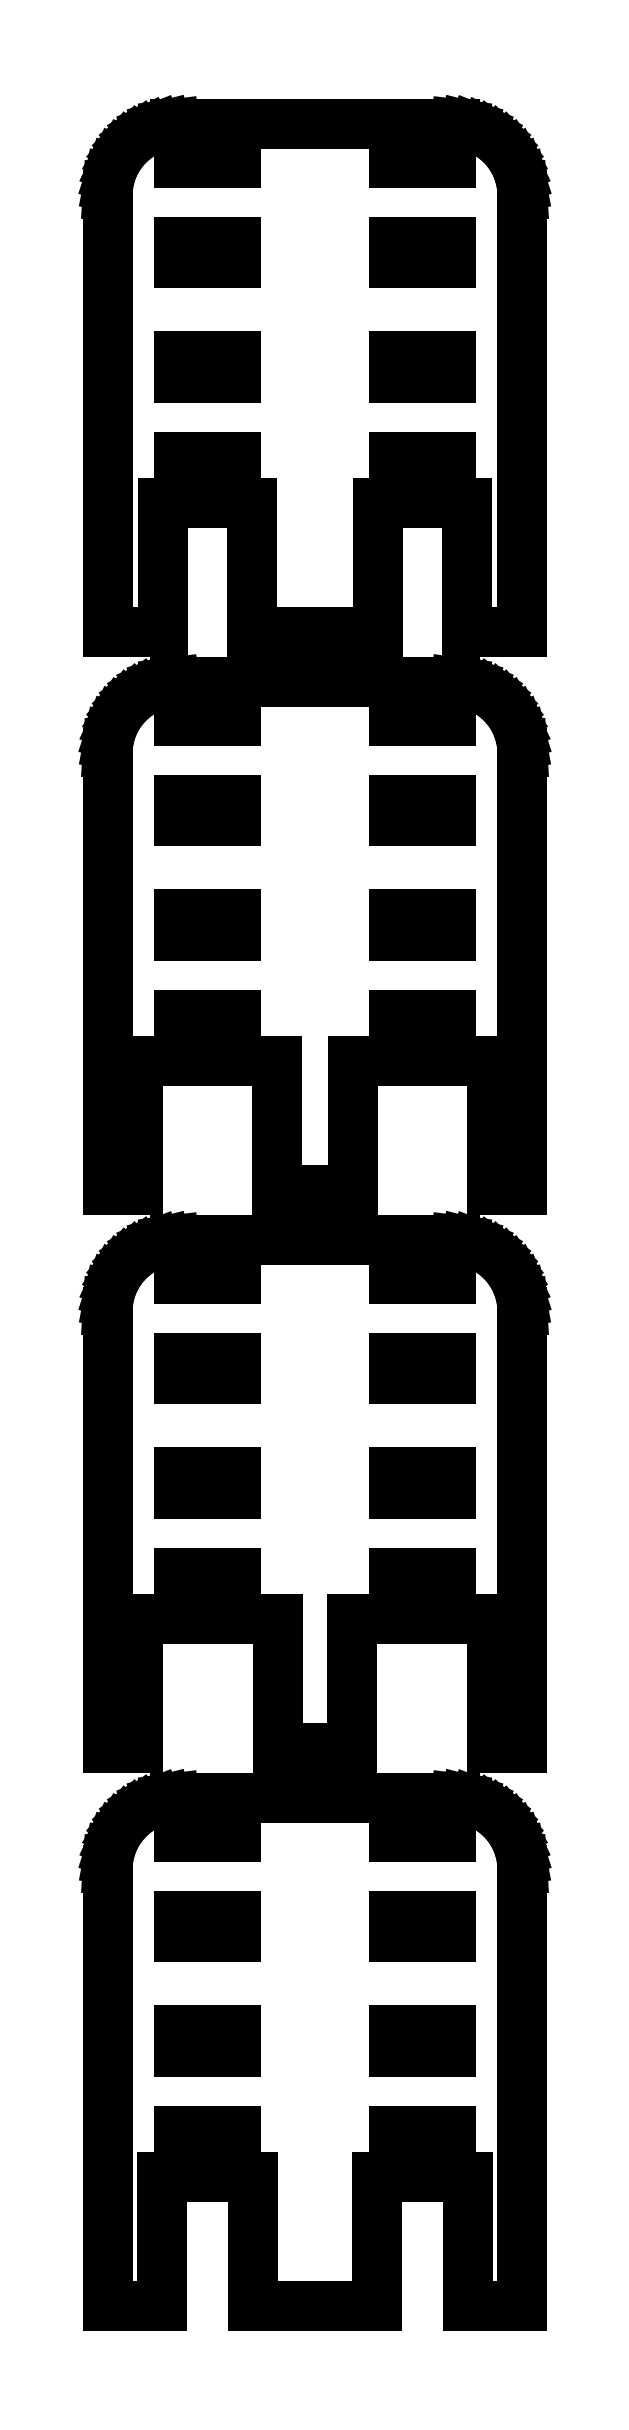
<metadata>
{"format":"dxf","ext":"dxf","renderer":"ezdxf+matplotlib","layout":"modelspace","background":"white","min_lineweight":24,"dpi":150}
</metadata>
<code>
0
SECTION
2
ENTITIES
0
LINE
8
0
10
-10.61
20
126
11
-4.386
21
126
0
LINE
8
0
10
-4.386
20
126
11
-4.386
21
117
0
LINE
8
0
10
-4.386
20
117
11
4.386
21
117
0
LINE
8
0
10
4.386
20
117
11
4.386
21
126
0
LINE
8
0
10
4.386
20
126
11
10.61
21
126
0
LINE
8
0
10
10.61
20
126
11
10.61
21
117
0
LINE
8
0
10
10.61
20
117
11
14.5
21
117
0
LINE
8
0
10
14.5
20
117
11
14.5
21
147.5
0
LINE
8
0
10
14.5
20
147.5
11
14.46
21
148.1
0
LINE
8
0
10
14.46
20
148.1
11
14.34
21
148.7
0
LINE
8
0
10
14.34
20
148.7
11
14.15
21
149.3
0
LINE
8
0
10
14.15
20
149.3
11
13.88
21
149.9
0
LINE
8
0
10
13.88
20
149.9
11
13.55
21
150.4
0
LINE
8
0
10
13.55
20
150.4
11
13.14
21
150.9
0
LINE
8
0
10
13.14
20
150.9
11
12.69
21
151.4
0
LINE
8
0
10
12.69
20
151.4
11
12.18
21
151.7
0
LINE
8
0
10
12.18
20
151.7
11
11.63
21
152
0
LINE
8
0
10
11.63
20
152
11
11.05
21
152.3
0
LINE
8
0
10
11.05
20
152.3
11
10.44
21
152.4
0
LINE
8
0
10
10.44
20
152.4
11
9.814
21
152.5
0
LINE
8
0
10
9.814
20
152.5
11
-9.814
21
152.5
0
LINE
8
0
10
-9.814
20
152.5
11
-10.44
21
152.4
0
LINE
8
0
10
-10.44
20
152.4
11
-11.05
21
152.3
0
LINE
8
0
10
-11.05
20
152.3
11
-11.63
21
152
0
LINE
8
0
10
-11.63
20
152
11
-12.18
21
151.7
0
LINE
8
0
10
-12.18
20
151.7
11
-12.69
21
151.4
0
LINE
8
0
10
-12.69
20
151.4
11
-13.14
21
150.9
0
LINE
8
0
10
-13.14
20
150.9
11
-13.55
21
150.4
0
LINE
8
0
10
-13.55
20
150.4
11
-13.88
21
149.9
0
LINE
8
0
10
-13.88
20
149.9
11
-14.15
21
149.3
0
LINE
8
0
10
-14.15
20
149.3
11
-14.34
21
148.7
0
LINE
8
0
10
-14.34
20
148.7
11
-14.46
21
148.1
0
LINE
8
0
10
-14.46
20
148.1
11
-14.5
21
147.5
0
LINE
8
0
10
-14.5
20
147.5
11
-14.5
21
117
0
LINE
8
0
10
-14.5
20
117
11
-10.61
21
117
0
LINE
8
0
10
-10.61
20
117
11
-10.61
21
126
0
LINE
8
0
10
-9.5
20
149.8
11
-9.5
21
151.2
0
LINE
8
0
10
-9.5
20
151.2
11
-5.5
21
151.2
0
LINE
8
0
10
-5.5
20
151.2
11
-5.5
21
149.8
0
LINE
8
0
10
-5.5
20
149.8
11
-9.5
21
149.8
0
LINE
8
0
10
5.5
20
149.8
11
5.5
21
151.2
0
LINE
8
0
10
5.5
20
151.2
11
9.5
21
151.2
0
LINE
8
0
10
9.5
20
151.2
11
9.5
21
149.8
0
LINE
8
0
10
9.5
20
149.8
11
5.5
21
149.8
0
LINE
8
0
10
5.5
20
142.8
11
5.5
21
144.2
0
LINE
8
0
10
5.5
20
144.2
11
9.5
21
144.2
0
LINE
8
0
10
9.5
20
144.2
11
9.5
21
142.8
0
LINE
8
0
10
9.5
20
142.8
11
5.5
21
142.8
0
LINE
8
0
10
-9.5
20
142.8
11
-9.5
21
144.2
0
LINE
8
0
10
-9.5
20
144.2
11
-5.5
21
144.2
0
LINE
8
0
10
-5.5
20
144.2
11
-5.5
21
142.8
0
LINE
8
0
10
-5.5
20
142.8
11
-9.5
21
142.8
0
LINE
8
0
10
-9.5
20
134.8
11
-9.5
21
136.2
0
LINE
8
0
10
-9.5
20
136.2
11
-5.5
21
136.2
0
LINE
8
0
10
-5.5
20
136.2
11
-5.5
21
134.8
0
LINE
8
0
10
-5.5
20
134.8
11
-9.5
21
134.8
0
LINE
8
0
10
5.5
20
134.8
11
5.5
21
136.2
0
LINE
8
0
10
5.5
20
136.2
11
9.5
21
136.2
0
LINE
8
0
10
9.5
20
136.2
11
9.5
21
134.8
0
LINE
8
0
10
9.5
20
134.8
11
5.5
21
134.8
0
LINE
8
0
10
-9.5
20
127.8
11
-9.5
21
129.2
0
LINE
8
0
10
-9.5
20
129.2
11
-5.5
21
129.2
0
LINE
8
0
10
-5.5
20
129.2
11
-5.5
21
127.8
0
LINE
8
0
10
-5.5
20
127.8
11
-9.5
21
127.8
0
LINE
8
0
10
5.5
20
127.8
11
5.5
21
129.2
0
LINE
8
0
10
5.5
20
129.2
11
9.5
21
129.2
0
LINE
8
0
10
9.5
20
129.2
11
9.5
21
127.8
0
LINE
8
0
10
9.5
20
127.8
11
5.5
21
127.8
0
LINE
8
0
10
-12.35
20
87
11
-2.654
21
87
0
LINE
8
0
10
-2.654
20
87
11
-2.654
21
78
0
LINE
8
0
10
-2.654
20
78
11
2.654
21
78
0
LINE
8
0
10
2.654
20
78
11
2.654
21
87
0
LINE
8
0
10
2.654
20
87
11
12.35
21
87
0
LINE
8
0
10
12.35
20
87
11
12.35
21
78
0
LINE
8
0
10
12.35
20
78
11
14.5
21
78
0
LINE
8
0
10
14.5
20
78
11
14.5
21
108.5
0
LINE
8
0
10
14.5
20
108.5
11
14.46
21
109.1
0
LINE
8
0
10
14.46
20
109.1
11
14.34
21
109.7
0
LINE
8
0
10
14.34
20
109.7
11
14.15
21
110.3
0
LINE
8
0
10
14.15
20
110.3
11
13.88
21
110.9
0
LINE
8
0
10
13.88
20
110.9
11
13.55
21
111.4
0
LINE
8
0
10
13.55
20
111.4
11
13.14
21
111.9
0
LINE
8
0
10
13.14
20
111.9
11
12.69
21
112.4
0
LINE
8
0
10
12.69
20
112.4
11
12.18
21
112.7
0
LINE
8
0
10
12.18
20
112.7
11
11.63
21
113
0
LINE
8
0
10
11.63
20
113
11
11.05
21
113.3
0
LINE
8
0
10
11.05
20
113.3
11
10.44
21
113.4
0
LINE
8
0
10
10.44
20
113.4
11
9.814
21
113.5
0
LINE
8
0
10
9.814
20
113.5
11
-9.814
21
113.5
0
LINE
8
0
10
-9.814
20
113.5
11
-10.44
21
113.4
0
LINE
8
0
10
-10.44
20
113.4
11
-11.05
21
113.3
0
LINE
8
0
10
-11.05
20
113.3
11
-11.63
21
113
0
LINE
8
0
10
-11.63
20
113
11
-12.18
21
112.7
0
LINE
8
0
10
-12.18
20
112.7
11
-12.69
21
112.4
0
LINE
8
0
10
-12.69
20
112.4
11
-13.14
21
111.9
0
LINE
8
0
10
-13.14
20
111.9
11
-13.55
21
111.4
0
LINE
8
0
10
-13.55
20
111.4
11
-13.88
21
110.9
0
LINE
8
0
10
-13.88
20
110.9
11
-14.15
21
110.3
0
LINE
8
0
10
-14.15
20
110.3
11
-14.34
21
109.7
0
LINE
8
0
10
-14.34
20
109.7
11
-14.46
21
109.1
0
LINE
8
0
10
-14.46
20
109.1
11
-14.5
21
108.5
0
LINE
8
0
10
-14.5
20
108.5
11
-14.5
21
78
0
LINE
8
0
10
-14.5
20
78
11
-12.35
21
78
0
LINE
8
0
10
-12.35
20
78
11
-12.35
21
87
0
LINE
8
0
10
-9.5
20
110.8
11
-9.5
21
112.2
0
LINE
8
0
10
-9.5
20
112.2
11
-5.5
21
112.2
0
LINE
8
0
10
-5.5
20
112.2
11
-5.5
21
110.8
0
LINE
8
0
10
-5.5
20
110.8
11
-9.5
21
110.8
0
LINE
8
0
10
5.5
20
110.8
11
5.5
21
112.2
0
LINE
8
0
10
5.5
20
112.2
11
9.5
21
112.2
0
LINE
8
0
10
9.5
20
112.2
11
9.5
21
110.8
0
LINE
8
0
10
9.5
20
110.8
11
5.5
21
110.8
0
LINE
8
0
10
-9.5
20
103.8
11
-9.5
21
105.2
0
LINE
8
0
10
-9.5
20
105.2
11
-5.5
21
105.2
0
LINE
8
0
10
-5.5
20
105.2
11
-5.5
21
103.8
0
LINE
8
0
10
-5.5
20
103.8
11
-9.5
21
103.8
0
LINE
8
0
10
5.5
20
103.8
11
5.5
21
105.2
0
LINE
8
0
10
5.5
20
105.2
11
9.5
21
105.2
0
LINE
8
0
10
9.5
20
105.2
11
9.5
21
103.8
0
LINE
8
0
10
9.5
20
103.8
11
5.5
21
103.8
0
LINE
8
0
10
-9.5
20
95.75
11
-9.5
21
97.25
0
LINE
8
0
10
-9.5
20
97.25
11
-5.5
21
97.25
0
LINE
8
0
10
-5.5
20
97.25
11
-5.5
21
95.75
0
LINE
8
0
10
-5.5
20
95.75
11
-9.5
21
95.75
0
LINE
8
0
10
5.5
20
95.75
11
5.5
21
97.25
0
LINE
8
0
10
5.5
20
97.25
11
9.5
21
97.25
0
LINE
8
0
10
9.5
20
97.25
11
9.5
21
95.75
0
LINE
8
0
10
9.5
20
95.75
11
5.5
21
95.75
0
LINE
8
0
10
5.5
20
88.75
11
5.5
21
90.25
0
LINE
8
0
10
5.5
20
90.25
11
9.5
21
90.25
0
LINE
8
0
10
9.5
20
90.25
11
9.5
21
88.75
0
LINE
8
0
10
9.5
20
88.75
11
5.5
21
88.75
0
LINE
8
0
10
-9.5
20
88.75
11
-9.5
21
90.25
0
LINE
8
0
10
-9.5
20
90.25
11
-5.5
21
90.25
0
LINE
8
0
10
-5.5
20
90.25
11
-5.5
21
88.75
0
LINE
8
0
10
-5.5
20
88.75
11
-9.5
21
88.75
0
LINE
8
0
10
-12.4
20
48
11
-2.596
21
48
0
LINE
8
0
10
-2.596
20
48
11
-2.596
21
39
0
LINE
8
0
10
-2.596
20
39
11
2.596
21
39
0
LINE
8
0
10
2.596
20
39
11
2.596
21
48
0
LINE
8
0
10
2.596
20
48
11
12.4
21
48
0
LINE
8
0
10
12.4
20
48
11
12.4
21
39
0
LINE
8
0
10
12.4
20
39
11
14.5
21
39
0
LINE
8
0
10
14.5
20
39
11
14.5
21
69.5
0
LINE
8
0
10
14.5
20
69.5
11
14.46
21
70.13
0
LINE
8
0
10
14.46
20
70.13
11
14.34
21
70.74
0
LINE
8
0
10
14.34
20
70.74
11
14.15
21
71.34
0
LINE
8
0
10
14.15
20
71.34
11
13.88
21
71.91
0
LINE
8
0
10
13.88
20
71.91
11
13.55
21
72.44
0
LINE
8
0
10
13.55
20
72.44
11
13.14
21
72.92
0
LINE
8
0
10
13.14
20
72.92
11
12.69
21
73.35
0
LINE
8
0
10
12.69
20
73.35
11
12.18
21
73.72
0
LINE
8
0
10
12.18
20
73.72
11
11.63
21
74.02
0
LINE
8
0
10
11.63
20
74.02
11
11.05
21
74.26
0
LINE
8
0
10
11.05
20
74.26
11
10.44
21
74.41
0
LINE
8
0
10
10.44
20
74.41
11
9.814
21
74.49
0
LINE
8
0
10
9.814
20
74.49
11
-9.814
21
74.49
0
LINE
8
0
10
-9.814
20
74.49
11
-10.44
21
74.41
0
LINE
8
0
10
-10.44
20
74.41
11
-11.05
21
74.26
0
LINE
8
0
10
-11.05
20
74.26
11
-11.63
21
74.02
0
LINE
8
0
10
-11.63
20
74.02
11
-12.18
21
73.72
0
LINE
8
0
10
-12.18
20
73.72
11
-12.69
21
73.35
0
LINE
8
0
10
-12.69
20
73.35
11
-13.14
21
72.92
0
LINE
8
0
10
-13.14
20
72.92
11
-13.55
21
72.44
0
LINE
8
0
10
-13.55
20
72.44
11
-13.88
21
71.91
0
LINE
8
0
10
-13.88
20
71.91
11
-14.15
21
71.34
0
LINE
8
0
10
-14.15
20
71.34
11
-14.34
21
70.74
0
LINE
8
0
10
-14.34
20
70.74
11
-14.46
21
70.13
0
LINE
8
0
10
-14.46
20
70.13
11
-14.5
21
69.5
0
LINE
8
0
10
-14.5
20
69.5
11
-14.5
21
39
0
LINE
8
0
10
-14.5
20
39
11
-12.4
21
39
0
LINE
8
0
10
-12.4
20
39
11
-12.4
21
48
0
LINE
8
0
10
-9.5
20
71.75
11
-9.5
21
73.25
0
LINE
8
0
10
-9.5
20
73.25
11
-5.5
21
73.25
0
LINE
8
0
10
-5.5
20
73.25
11
-5.5
21
71.75
0
LINE
8
0
10
-5.5
20
71.75
11
-9.5
21
71.75
0
LINE
8
0
10
5.5
20
71.75
11
5.5
21
73.25
0
LINE
8
0
10
5.5
20
73.25
11
9.5
21
73.25
0
LINE
8
0
10
9.5
20
73.25
11
9.5
21
71.75
0
LINE
8
0
10
9.5
20
71.75
11
5.5
21
71.75
0
LINE
8
0
10
-9.5
20
64.75
11
-9.5
21
66.25
0
LINE
8
0
10
-9.5
20
66.25
11
-5.5
21
66.25
0
LINE
8
0
10
-5.5
20
66.25
11
-5.5
21
64.75
0
LINE
8
0
10
-5.5
20
64.75
11
-9.5
21
64.75
0
LINE
8
0
10
5.5
20
64.75
11
5.5
21
66.25
0
LINE
8
0
10
5.5
20
66.25
11
9.5
21
66.25
0
LINE
8
0
10
9.5
20
66.25
11
9.5
21
64.75
0
LINE
8
0
10
9.5
20
64.75
11
5.5
21
64.75
0
LINE
8
0
10
-9.5
20
56.75
11
-9.5
21
58.25
0
LINE
8
0
10
-9.5
20
58.25
11
-5.5
21
58.25
0
LINE
8
0
10
-5.5
20
58.25
11
-5.5
21
56.75
0
LINE
8
0
10
-5.5
20
56.75
11
-9.5
21
56.75
0
LINE
8
0
10
5.5
20
56.75
11
5.5
21
58.25
0
LINE
8
0
10
5.5
20
58.25
11
9.5
21
58.25
0
LINE
8
0
10
9.5
20
58.25
11
9.5
21
56.75
0
LINE
8
0
10
9.5
20
56.75
11
5.5
21
56.75
0
LINE
8
0
10
-9.5
20
49.75
11
-9.5
21
51.25
0
LINE
8
0
10
-9.5
20
51.25
11
-5.5
21
51.25
0
LINE
8
0
10
-5.5
20
51.25
11
-5.5
21
49.75
0
LINE
8
0
10
-5.5
20
49.75
11
-9.5
21
49.75
0
LINE
8
0
10
5.5
20
49.75
11
5.5
21
51.25
0
LINE
8
0
10
5.5
20
51.25
11
9.5
21
51.25
0
LINE
8
0
10
9.5
20
51.25
11
9.5
21
49.75
0
LINE
8
0
10
9.5
20
49.75
11
5.5
21
49.75
0
LINE
8
0
10
-10.67
20
9
11
-4.328
21
9
0
LINE
8
0
10
-4.328
20
9
11
-4.328
21
0
0
LINE
8
0
10
-4.328
20
0
11
4.328
21
0
0
LINE
8
0
10
4.328
20
0
11
4.328
21
9
0
LINE
8
0
10
4.328
20
9
11
10.67
21
9
0
LINE
8
0
10
10.67
20
9
11
10.67
21
0
0
LINE
8
0
10
10.67
20
0
11
14.5
21
0
0
LINE
8
0
10
14.5
20
0
11
14.5
21
30.5
0
LINE
8
0
10
14.5
20
30.5
11
14.46
21
31.13
0
LINE
8
0
10
14.46
20
31.13
11
14.34
21
31.74
0
LINE
8
0
10
14.34
20
31.74
11
14.15
21
32.34
0
LINE
8
0
10
14.15
20
32.34
11
13.88
21
32.91
0
LINE
8
0
10
13.88
20
32.91
11
13.55
21
33.44
0
LINE
8
0
10
13.55
20
33.44
11
13.14
21
33.92
0
LINE
8
0
10
13.14
20
33.92
11
12.69
21
34.35
0
LINE
8
0
10
12.69
20
34.35
11
12.18
21
34.72
0
LINE
8
0
10
12.18
20
34.72
11
11.63
21
35.02
0
LINE
8
0
10
11.63
20
35.02
11
11.05
21
35.26
0
LINE
8
0
10
11.05
20
35.26
11
10.44
21
35.41
0
LINE
8
0
10
10.44
20
35.41
11
9.814
21
35.49
0
LINE
8
0
10
9.814
20
35.49
11
-9.814
21
35.49
0
LINE
8
0
10
-9.814
20
35.49
11
-10.44
21
35.41
0
LINE
8
0
10
-10.44
20
35.41
11
-11.05
21
35.26
0
LINE
8
0
10
-11.05
20
35.26
11
-11.63
21
35.02
0
LINE
8
0
10
-11.63
20
35.02
11
-12.18
21
34.72
0
LINE
8
0
10
-12.18
20
34.72
11
-12.69
21
34.35
0
LINE
8
0
10
-12.69
20
34.35
11
-13.14
21
33.92
0
LINE
8
0
10
-13.14
20
33.92
11
-13.55
21
33.44
0
LINE
8
0
10
-13.55
20
33.44
11
-13.88
21
32.91
0
LINE
8
0
10
-13.88
20
32.91
11
-14.15
21
32.34
0
LINE
8
0
10
-14.15
20
32.34
11
-14.34
21
31.74
0
LINE
8
0
10
-14.34
20
31.74
11
-14.46
21
31.13
0
LINE
8
0
10
-14.46
20
31.13
11
-14.5
21
30.5
0
LINE
8
0
10
-14.5
20
30.5
11
-14.5
21
0
0
LINE
8
0
10
-14.5
20
0
11
-10.67
21
0
0
LINE
8
0
10
-10.67
20
0
11
-10.67
21
9
0
LINE
8
0
10
-9.5
20
32.75
11
-9.5
21
34.25
0
LINE
8
0
10
-9.5
20
34.25
11
-5.5
21
34.25
0
LINE
8
0
10
-5.5
20
34.25
11
-5.5
21
32.75
0
LINE
8
0
10
-5.5
20
32.75
11
-9.5
21
32.75
0
LINE
8
0
10
5.5
20
32.75
11
5.5
21
34.25
0
LINE
8
0
10
5.5
20
34.25
11
9.5
21
34.25
0
LINE
8
0
10
9.5
20
34.25
11
9.5
21
32.75
0
LINE
8
0
10
9.5
20
32.75
11
5.5
21
32.75
0
LINE
8
0
10
5.5
20
25.75
11
5.5
21
27.25
0
LINE
8
0
10
5.5
20
27.25
11
9.5
21
27.25
0
LINE
8
0
10
9.5
20
27.25
11
9.5
21
25.75
0
LINE
8
0
10
9.5
20
25.75
11
5.5
21
25.75
0
LINE
8
0
10
-9.5
20
25.75
11
-9.5
21
27.25
0
LINE
8
0
10
-9.5
20
27.25
11
-5.5
21
27.25
0
LINE
8
0
10
-5.5
20
27.25
11
-5.5
21
25.75
0
LINE
8
0
10
-5.5
20
25.75
11
-9.5
21
25.75
0
LINE
8
0
10
-9.5
20
17.75
11
-9.5
21
19.25
0
LINE
8
0
10
-9.5
20
19.25
11
-5.5
21
19.25
0
LINE
8
0
10
-5.5
20
19.25
11
-5.5
21
17.75
0
LINE
8
0
10
-5.5
20
17.75
11
-9.5
21
17.75
0
LINE
8
0
10
5.5
20
17.75
11
5.5
21
19.25
0
LINE
8
0
10
5.5
20
19.25
11
9.5
21
19.25
0
LINE
8
0
10
9.5
20
19.25
11
9.5
21
17.75
0
LINE
8
0
10
9.5
20
17.75
11
5.5
21
17.75
0
LINE
8
0
10
-9.5
20
10.75
11
-9.5
21
12.25
0
LINE
8
0
10
-9.5
20
12.25
11
-5.5
21
12.25
0
LINE
8
0
10
-5.5
20
12.25
11
-5.5
21
10.75
0
LINE
8
0
10
-5.5
20
10.75
11
-9.5
21
10.75
0
LINE
8
0
10
5.5
20
10.75
11
5.5
21
12.25
0
LINE
8
0
10
5.5
20
12.25
11
9.5
21
12.25
0
LINE
8
0
10
9.5
20
12.25
11
9.5
21
10.75
0
LINE
8
0
10
9.5
20
10.75
11
5.5
21
10.75
0
ENDSEC
0
EOF

</code>
